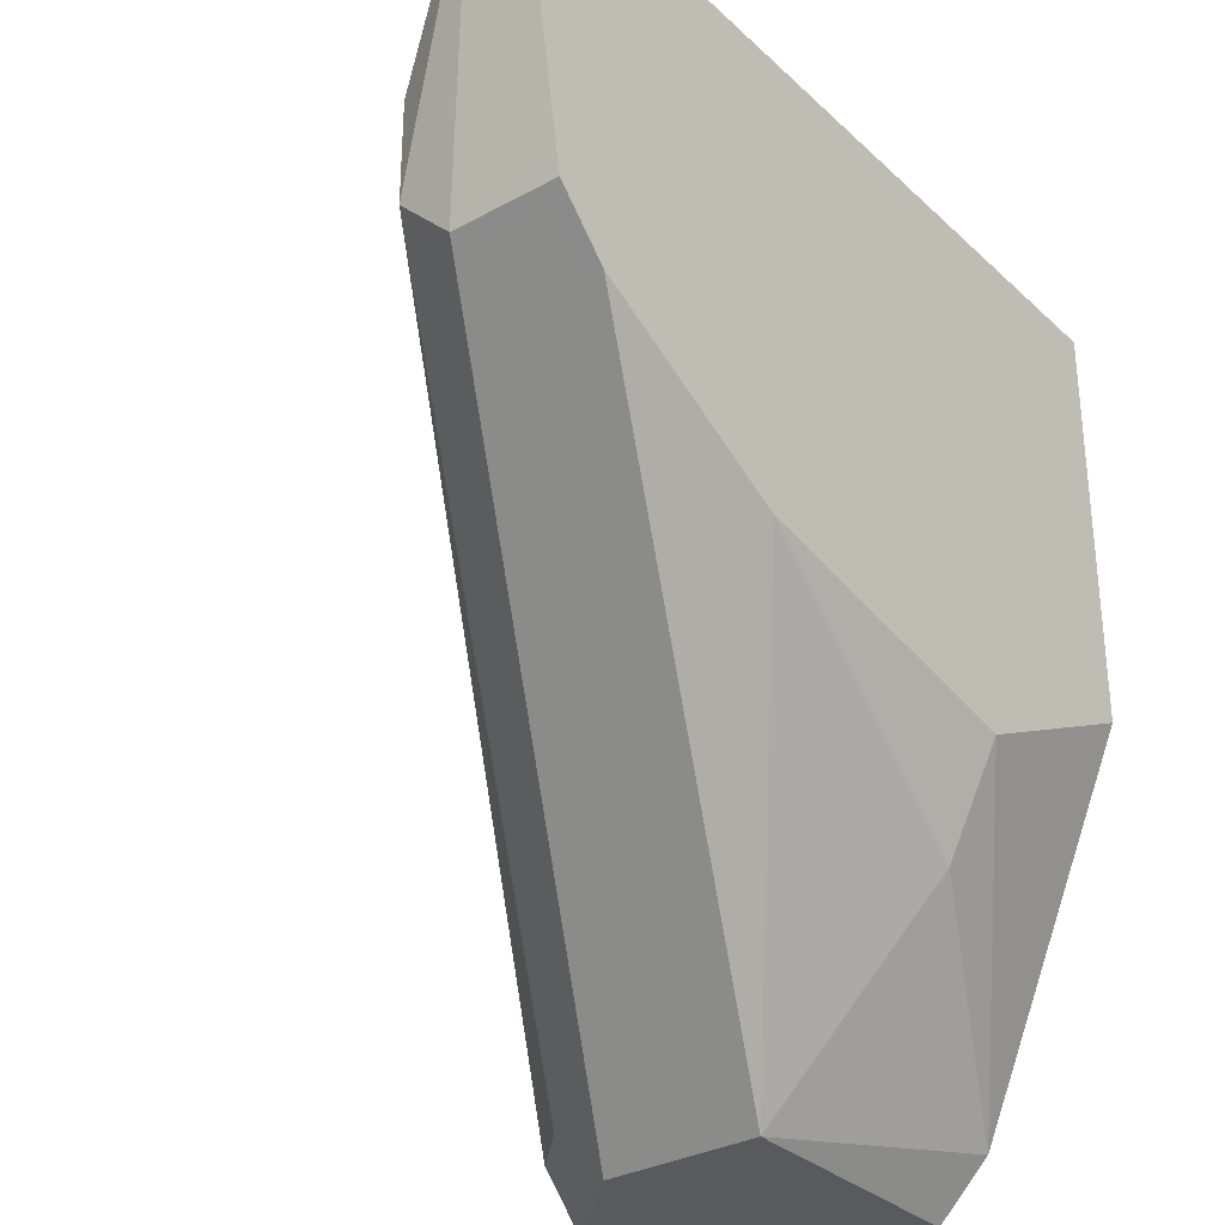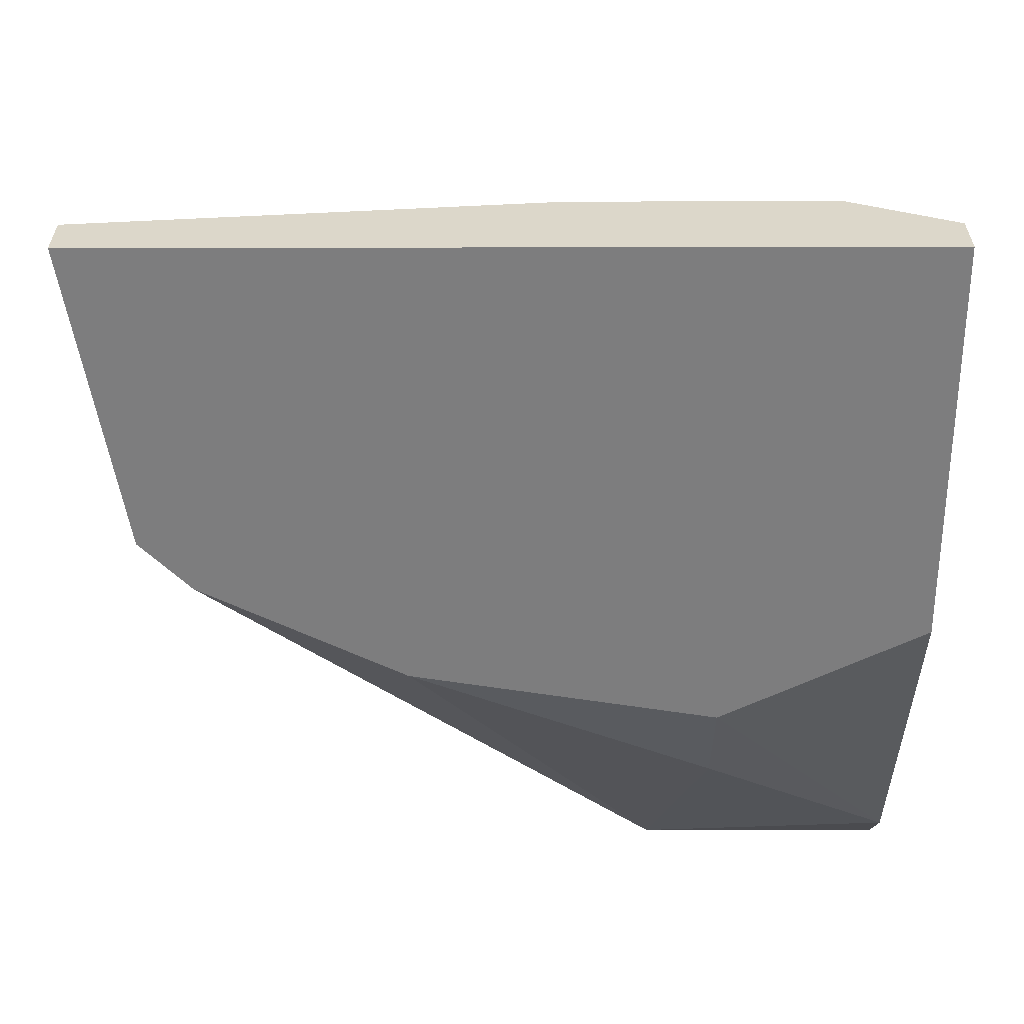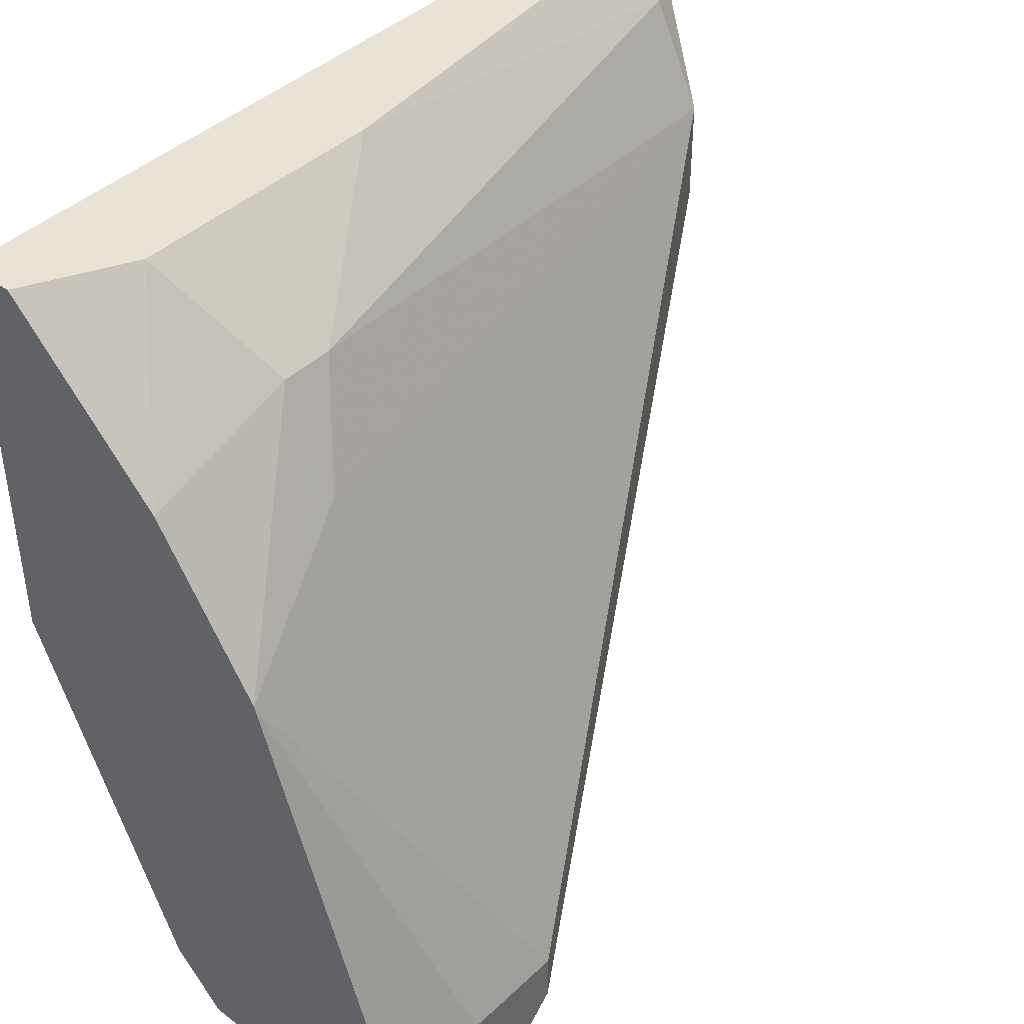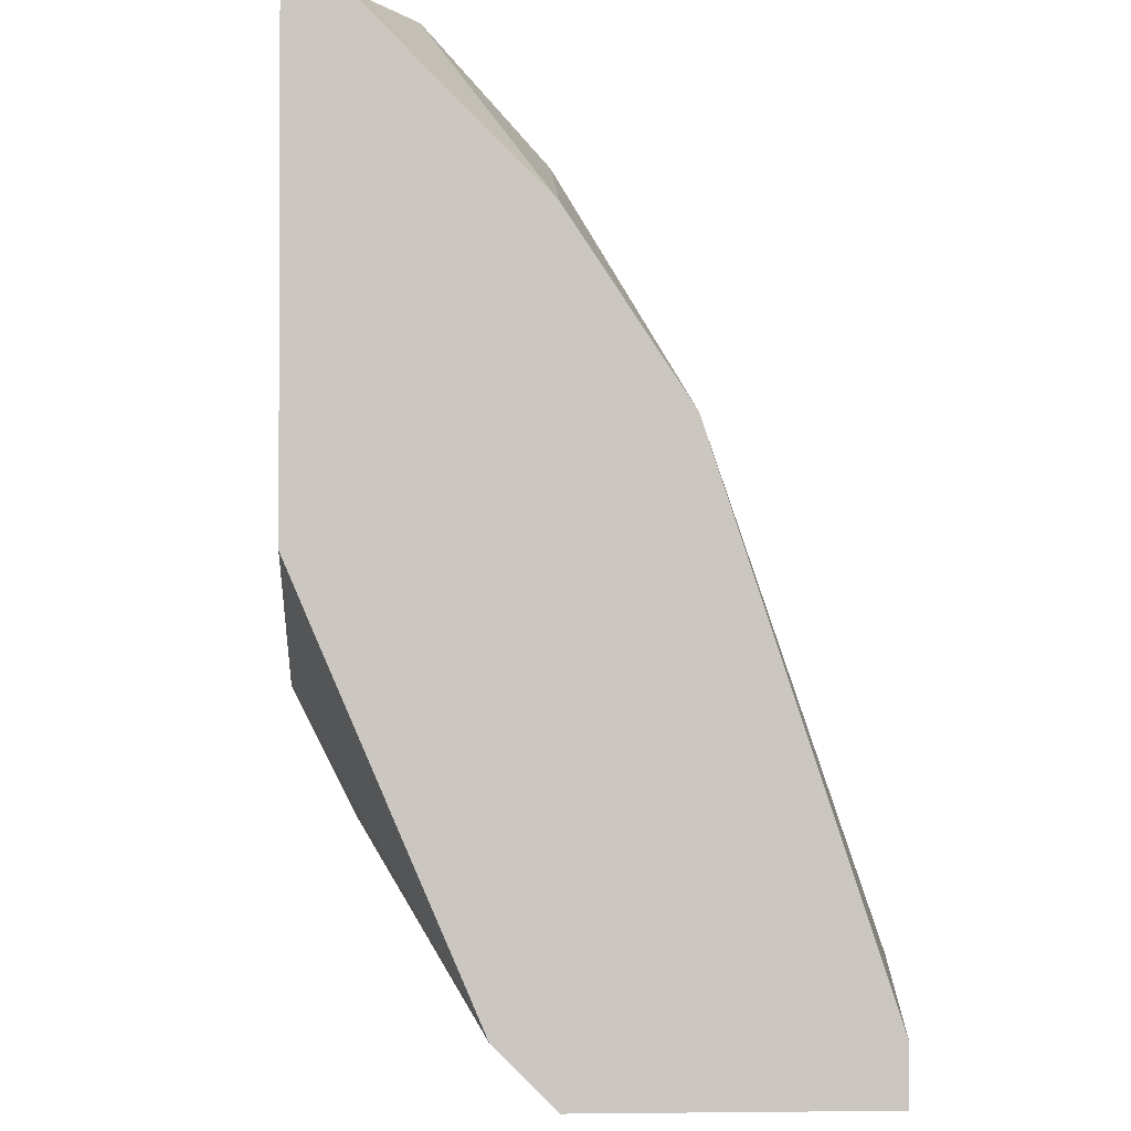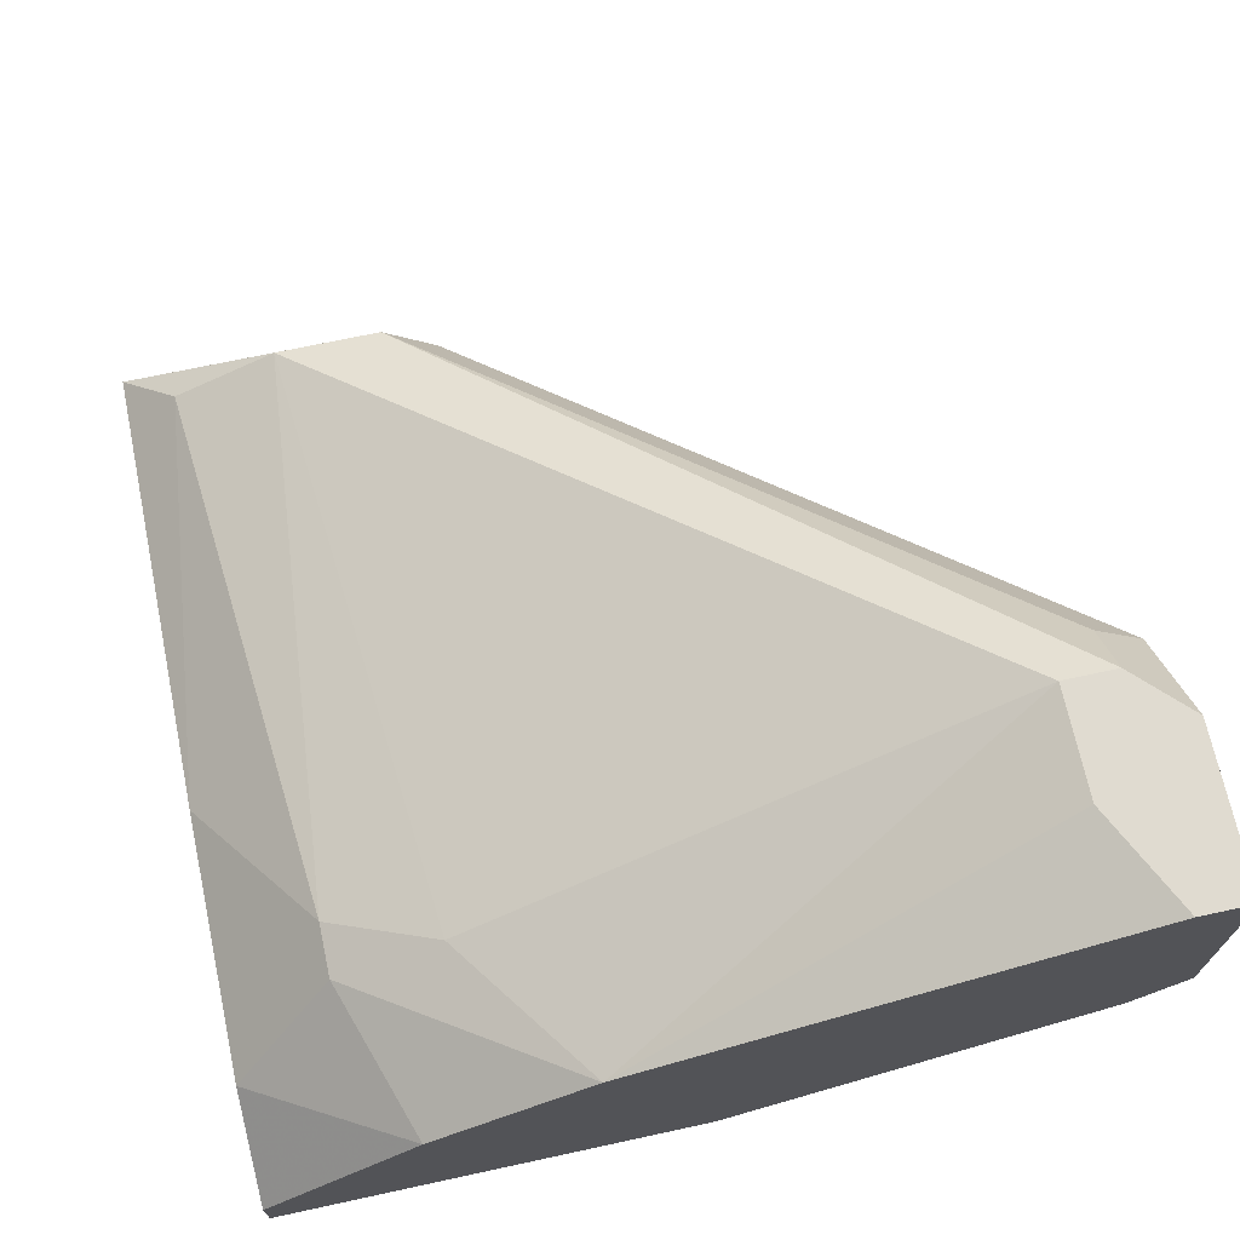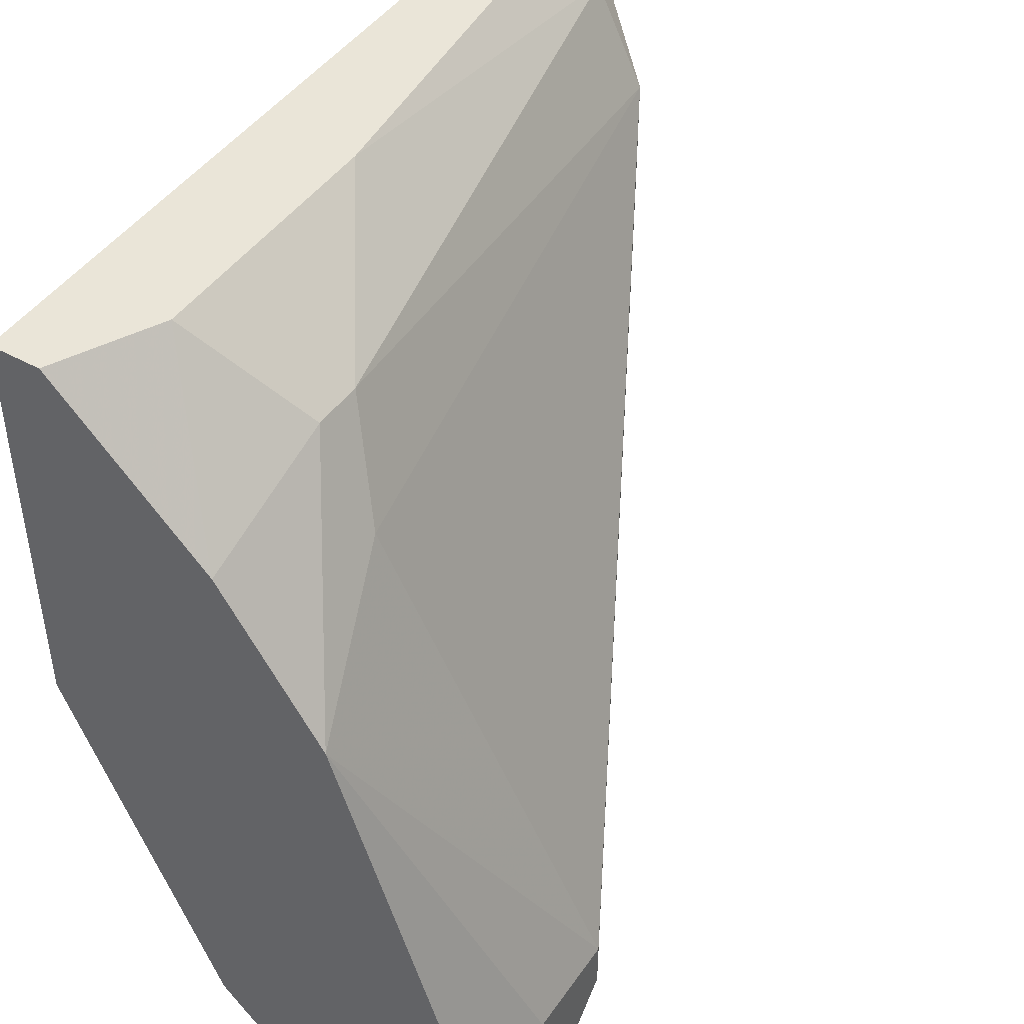
<metadata>
{"format":"obj","ext":"obj","renderer":"f3d","projection":"perspective","resolution":1024,"background":"white","views":[{"elev":-31.6,"azim":127.8,"up":"+Y"},{"elev":-59.2,"azim":-179.9,"up":"+Z"},{"elev":42.2,"azim":-48.1,"up":"+Y"},{"elev":-1.5,"azim":-93.0,"up":"+Y"},{"elev":69.9,"azim":-102.2,"up":"+Z"},{"elev":45.1,"azim":-57.5,"up":"+Y"}]}
</metadata>
<code>
v 0.006529 -0.01796 0.01602
v 0.03215 0.007661 0.003206
v 0.03215 0.007661 0.001602
v 0.006529 0.007661 0.001602
v 0.01294 -0.01155 0.003206
v 0.01133 0.004458 0.00801
v 0.02895 -0.00355 0.001602
v 0.01294 -0.01636 0.01602
v 0.006529 -0.01796 0.00801
v 0.01454 -0.01796 0.00801
v 0.006529 -0.00515 0.001602
v 0.03055 0.002856 0.006408
v 0.006529 -0.00195 0.01121
v 0.03055 -0.00195 0.004807
v 0.01294 -0.01476 0.01602
v 0.01454 -0.01796 0.01281
v 0.009732 0.007661 0.004807
v 0.02254 -0.006748 0.001602
v 0.03055 -0.000347 0.006408
v 0.01294 0.004458 0.00801
v 0.006529 -0.01636 0.006408
v 0.01294 -0.008351 0.001602
v 0.006529 0.002856 0.00801
v 0.006529 -0.01636 0.01602
v 0.03055 -0.00195 0.001602
v 0.01774 0.007661 0.004807
v 0.03055 0.006059 0.004807
v 0.01133 0.001253 0.009608
v 0.01133 -0.01796 0.01602
v 0.006529 0.007661 0.003206
v 0.009732 -0.01476 0.01602
v 0.01454 -0.01636 0.01441
f 16 19 32
f 2 3 4
f 4 3 7
f 1 4 9
f 1 9 10
f 4 7 11
f 9 4 11
f 4 1 13
f 3 2 14
f 1 8 15
f 8 12 15
f 1 10 16
f 10 14 16
f 2 4 17
f 10 5 18
f 7 10 18
f 11 7 18
f 2 12 19
f 12 8 19
f 14 2 19
f 16 14 19
f 6 13 20
f 17 6 20
f 5 10 21
f 10 9 21
f 9 11 21
f 21 11 22
f 18 5 22
f 11 18 22
f 5 21 22
f 4 13 23
f 13 6 23
f 6 17 23
f 13 1 24
f 1 15 24
f 7 3 25
f 10 7 25
f 3 14 25
f 14 10 25
f 2 17 26
f 17 20 26
f 26 20 27
f 12 2 27
f 20 12 27
f 2 26 27
f 15 12 28
f 13 15 28
f 12 20 28
f 20 13 28
f 8 1 29
f 1 16 29
f 16 8 29
f 17 4 30
f 4 23 30
f 23 17 30
f 15 13 31
f 13 24 31
f 24 15 31
f 8 16 32
f 19 8 32

</code>
